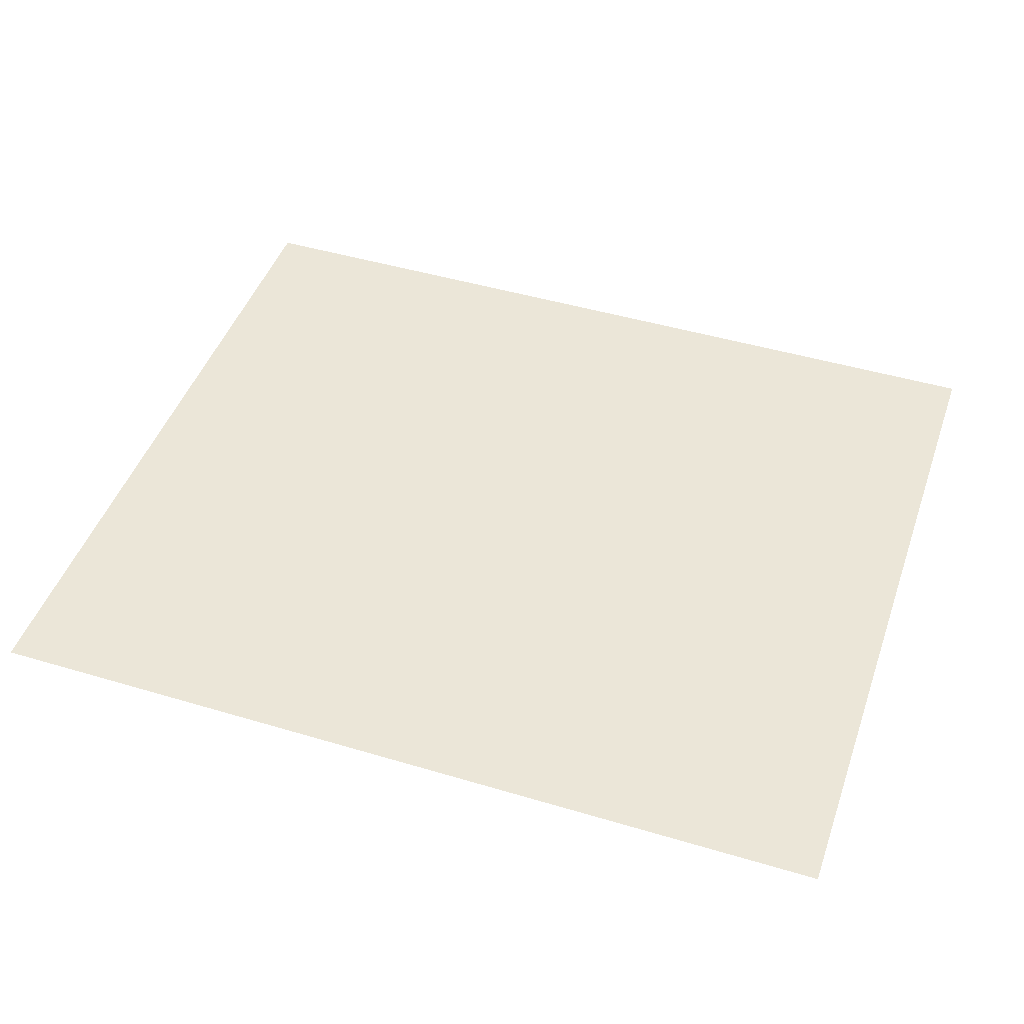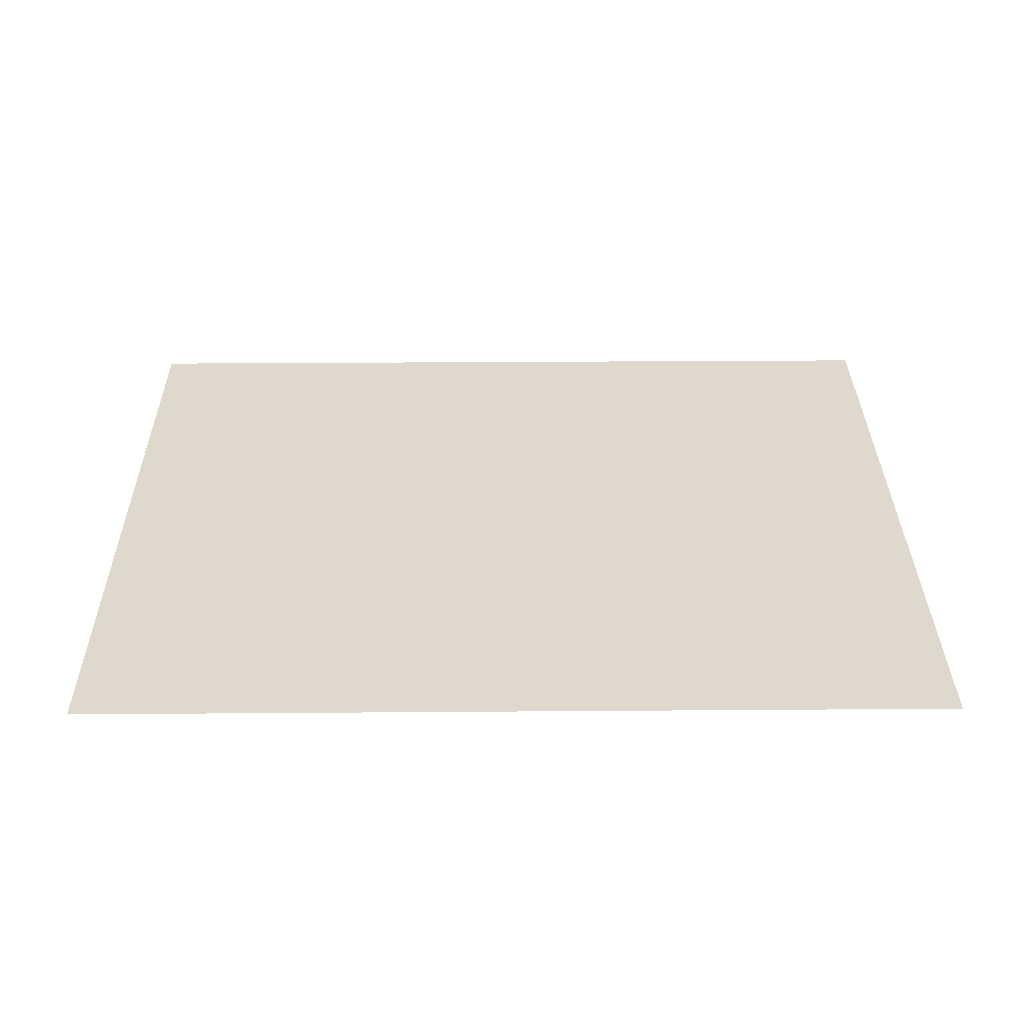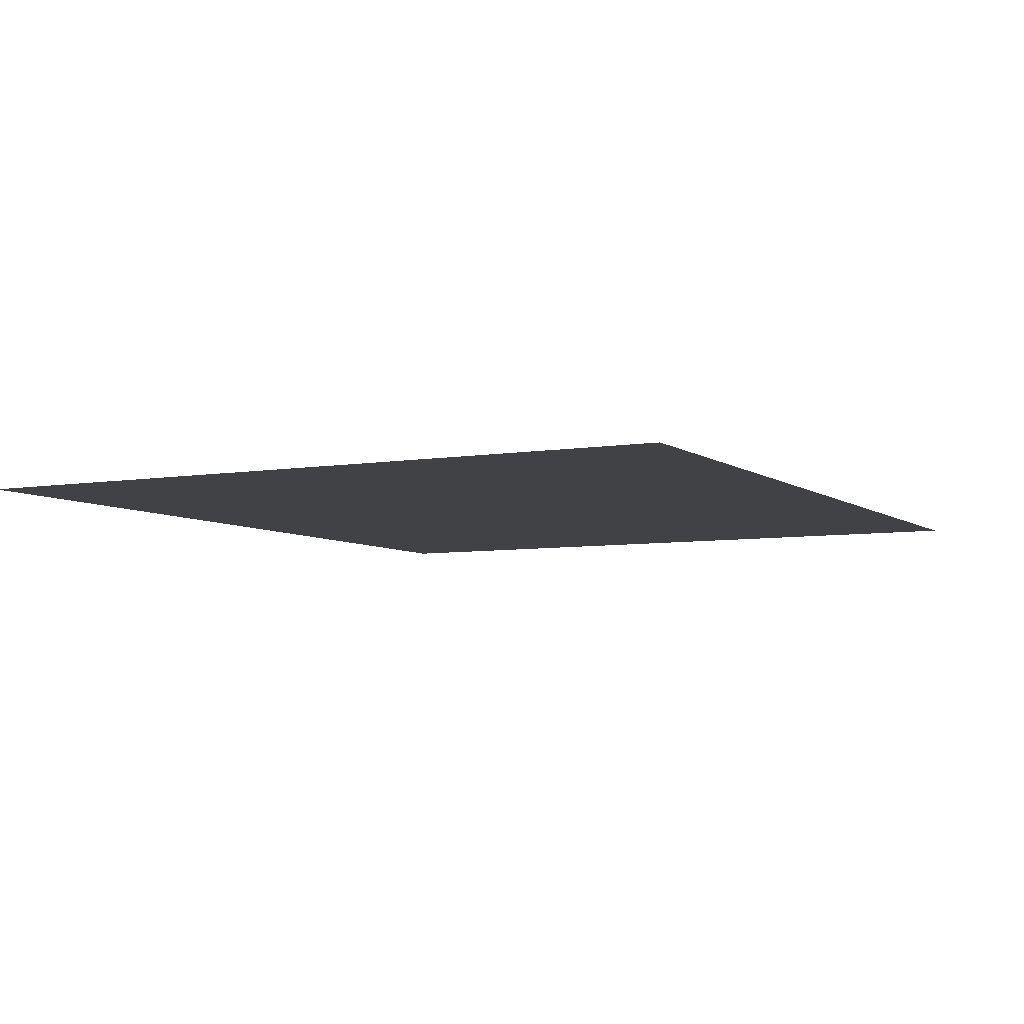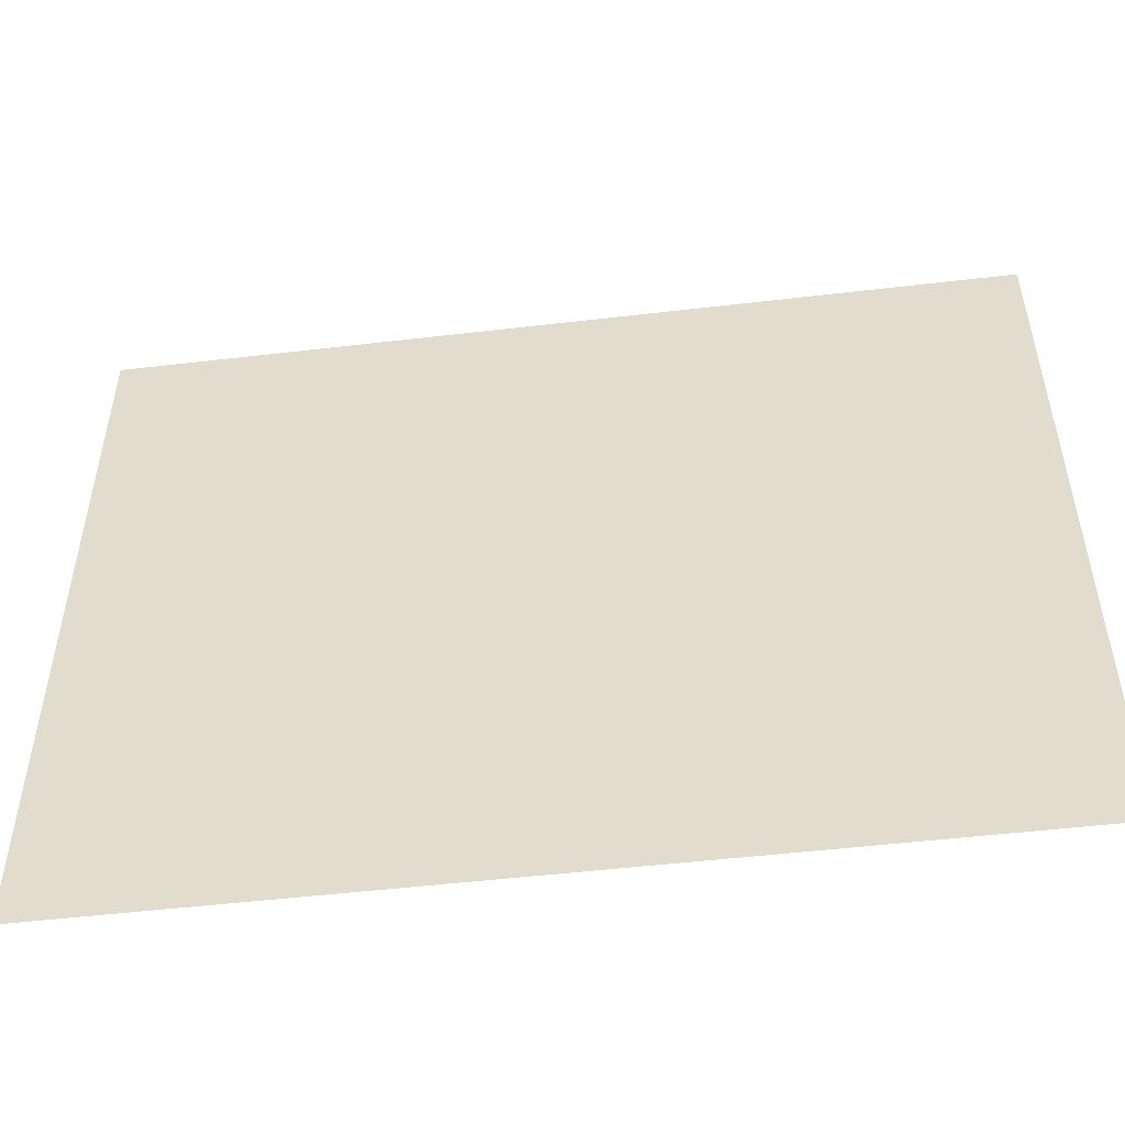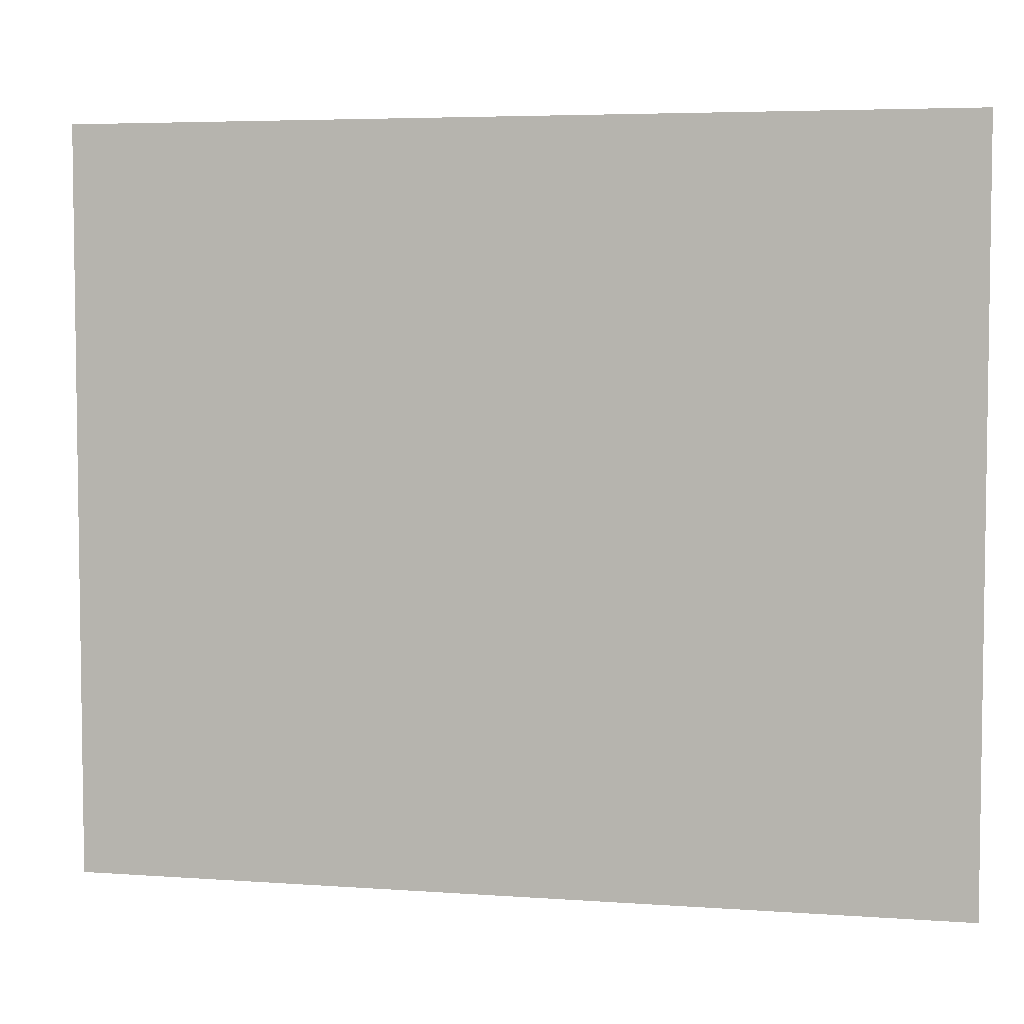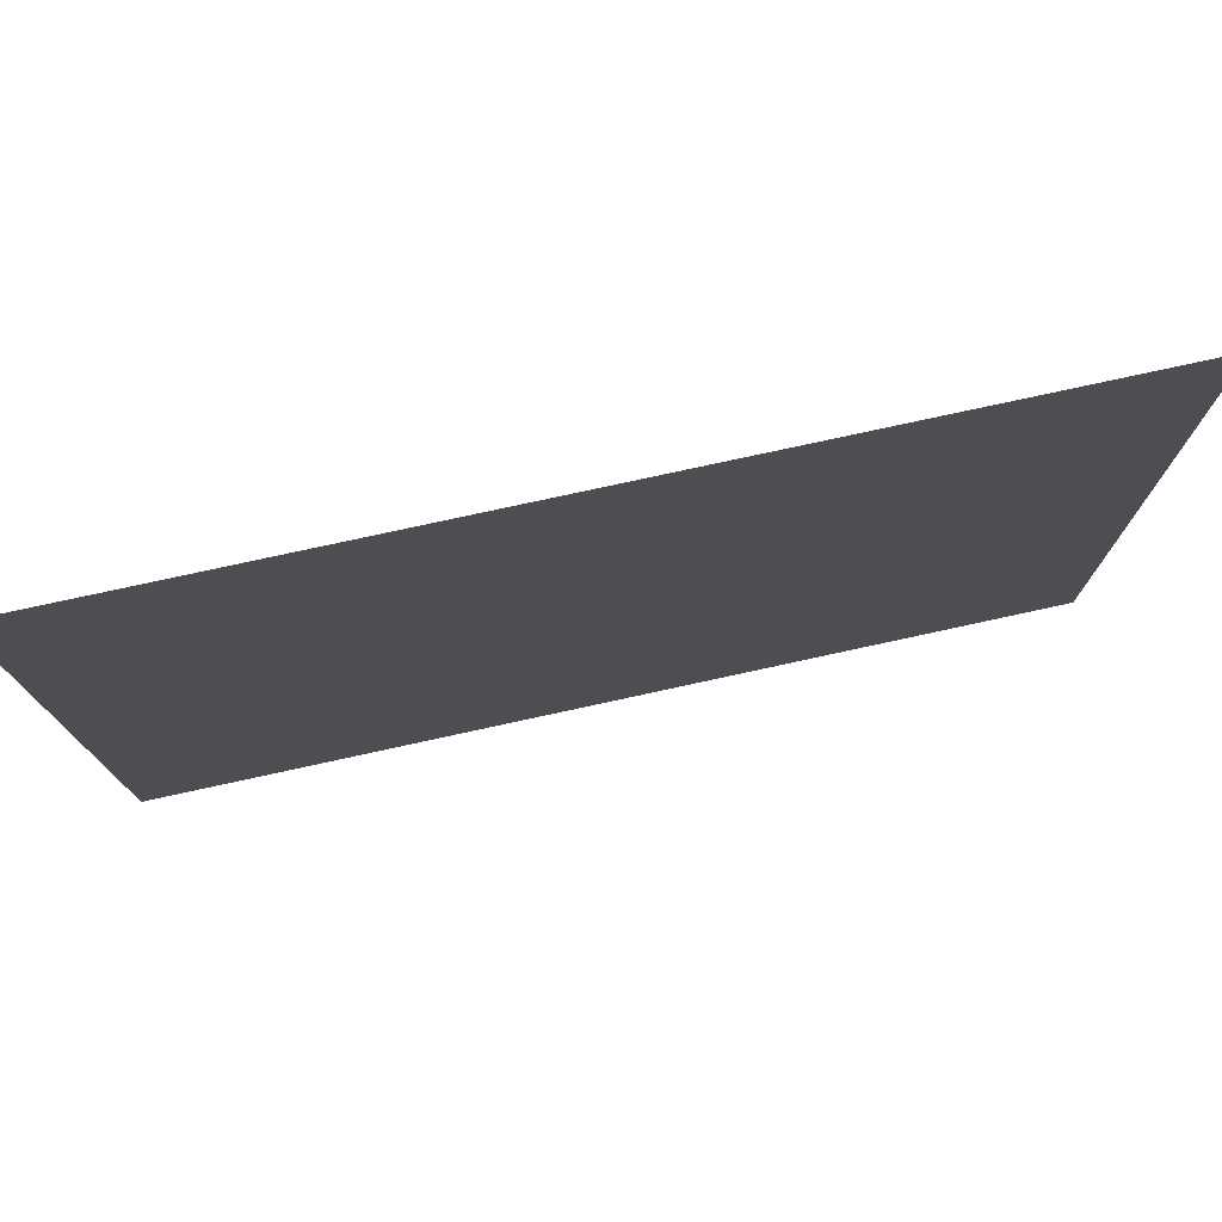
<metadata>
{"format":"obj","ext":"obj","renderer":"f3d","projection":"perspective","resolution":1024,"background":"white","views":[{"elev":46.1,"azim":18.9,"up":"+Y"},{"elev":31.9,"azim":-0.6,"up":"+Y"},{"elev":-6.1,"azim":-62.6,"up":"+Y"},{"elev":-51.0,"azim":7.3,"up":"+Z"},{"elev":5.0,"azim":-167.1,"up":"+Z"},{"elev":77.0,"azim":167.7,"up":"+Z"}]}
</metadata>
<code>
g Bush72
v 0.7928 -0 0.6682
v 0.7928 -0 -0.6682
v -0.7928 0 -0.6682
v -0.7928 0 0.6682
f 1 2 3
f 1 3 4

</code>
